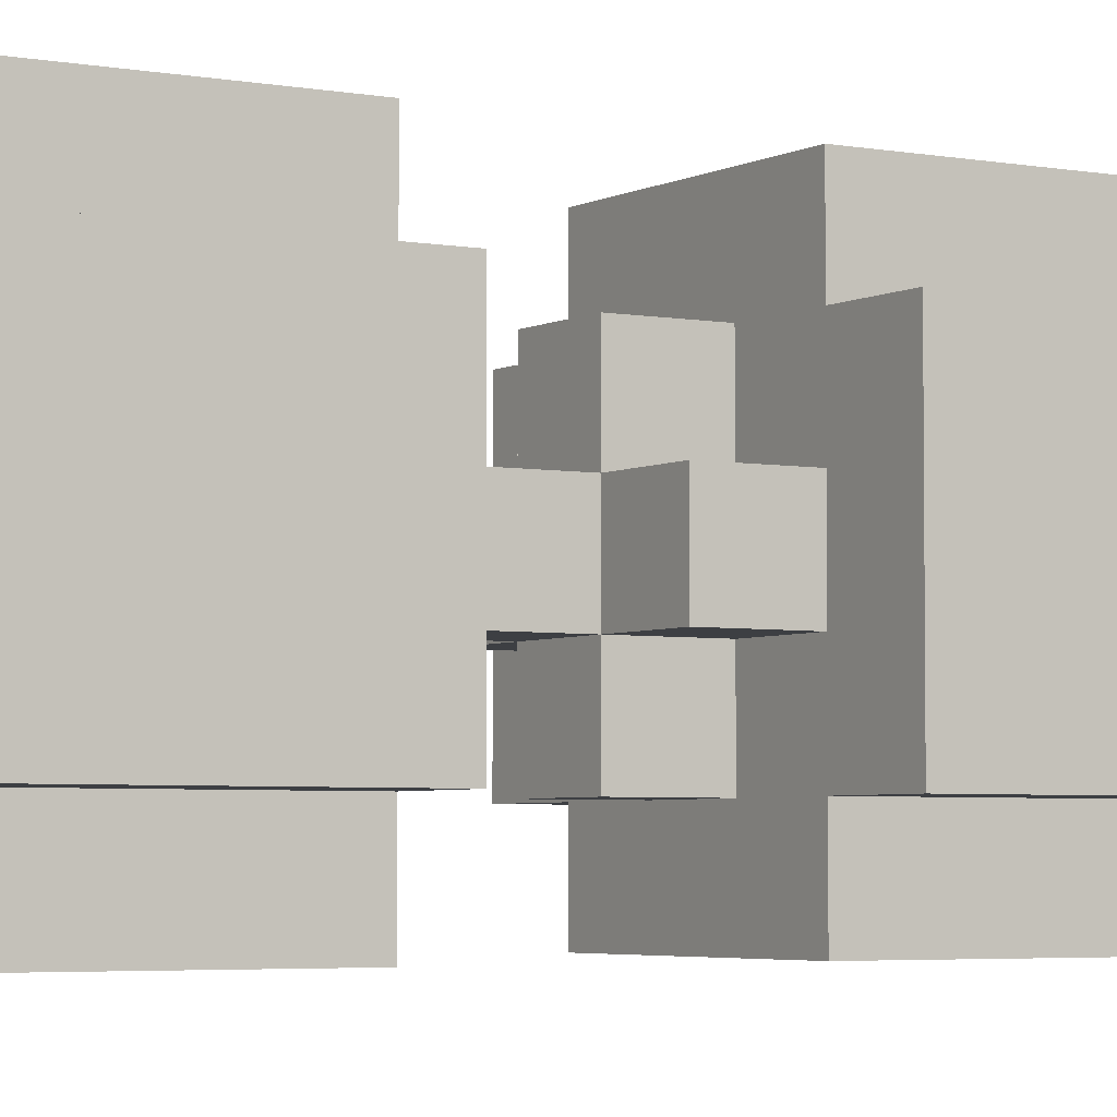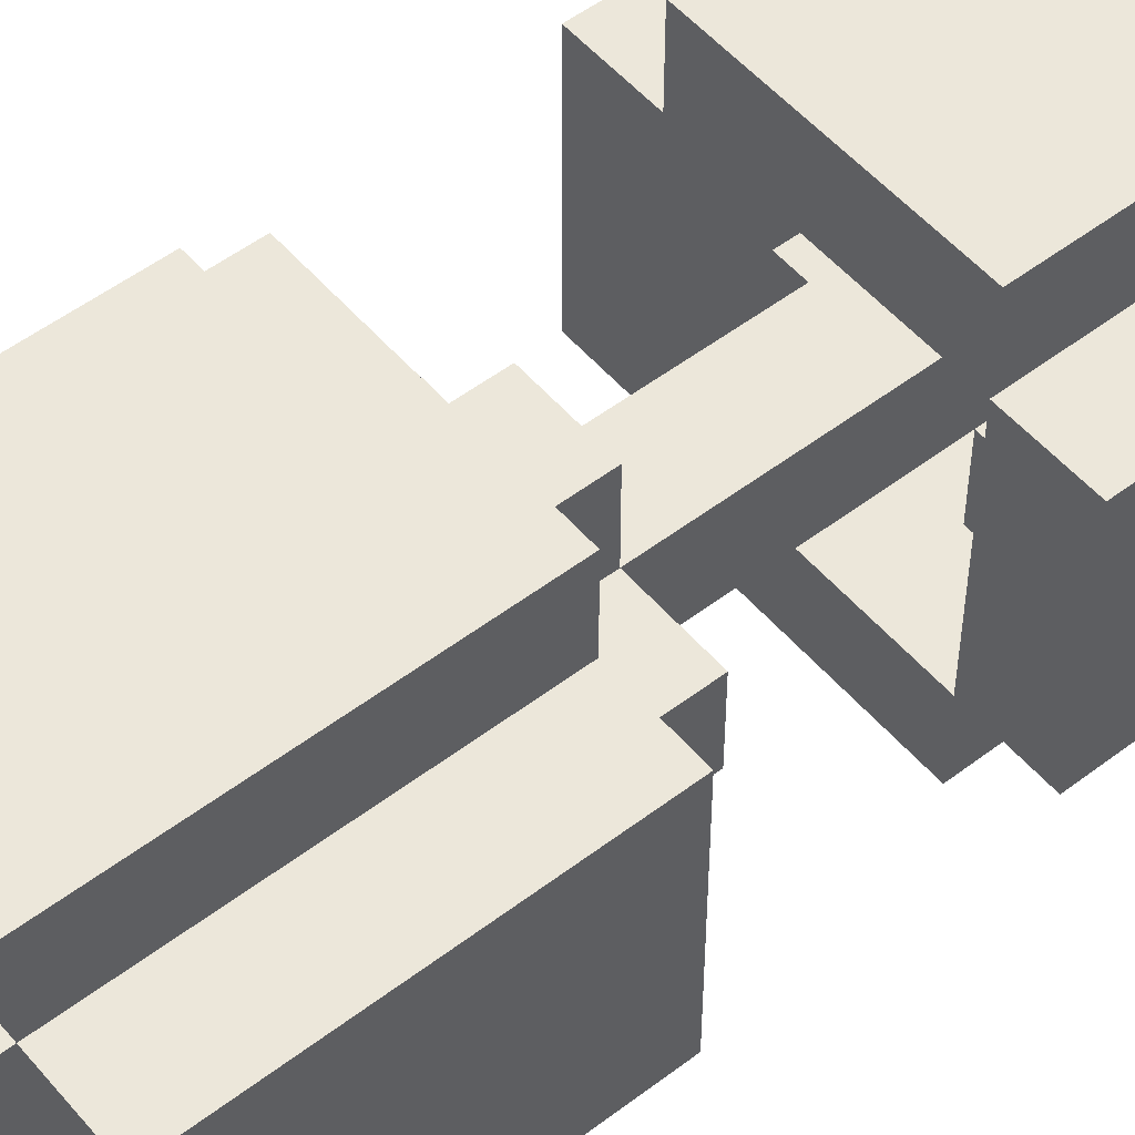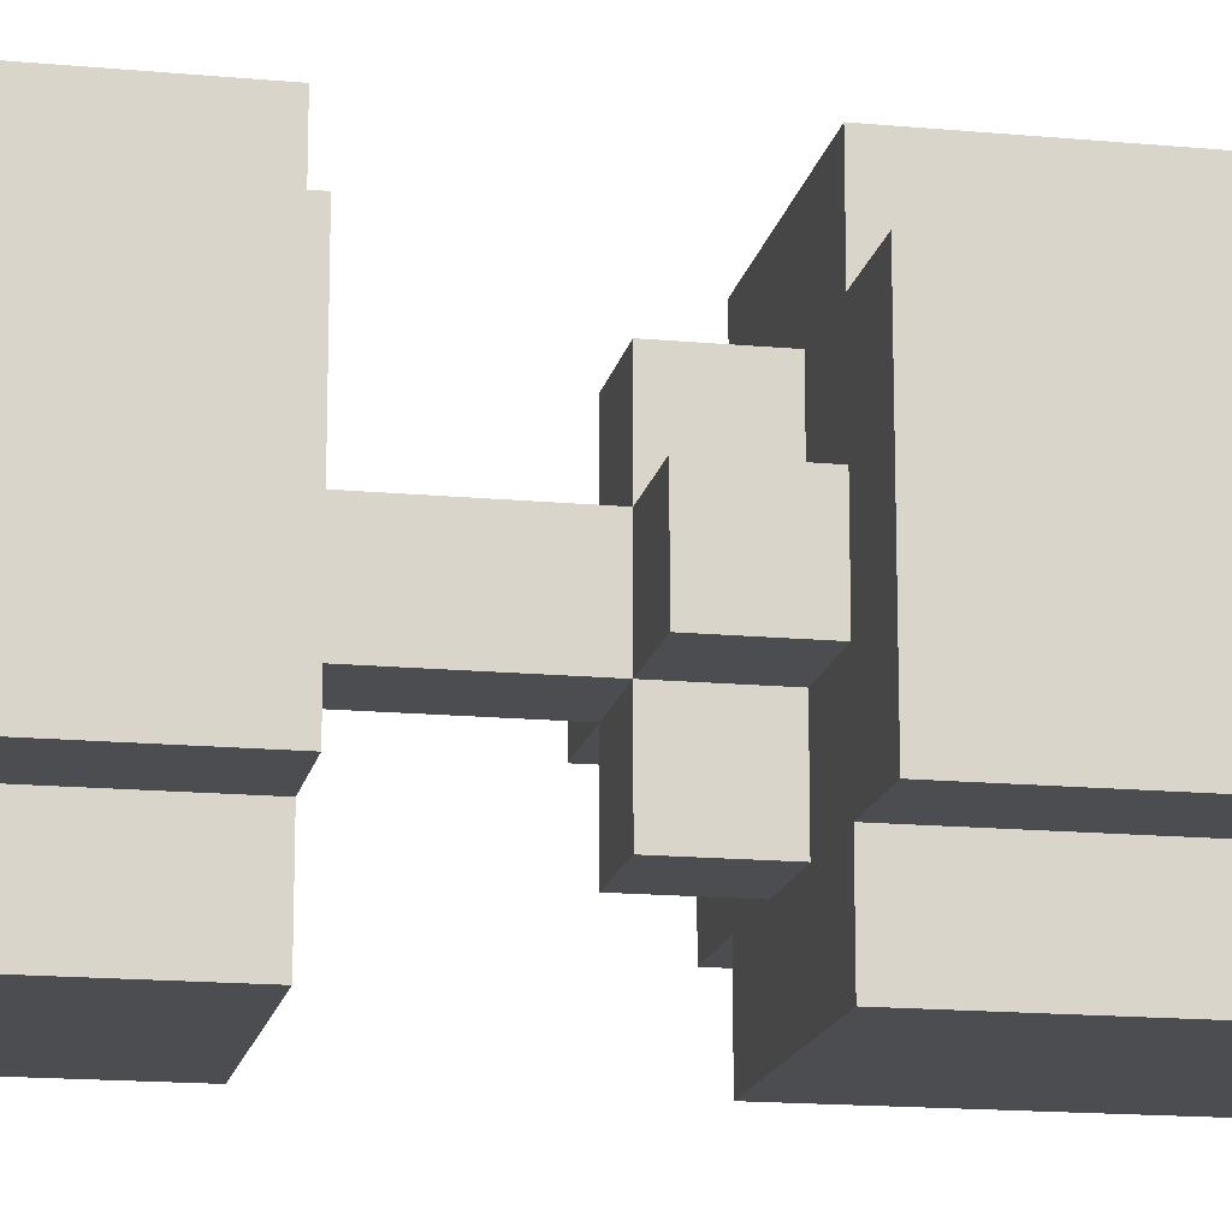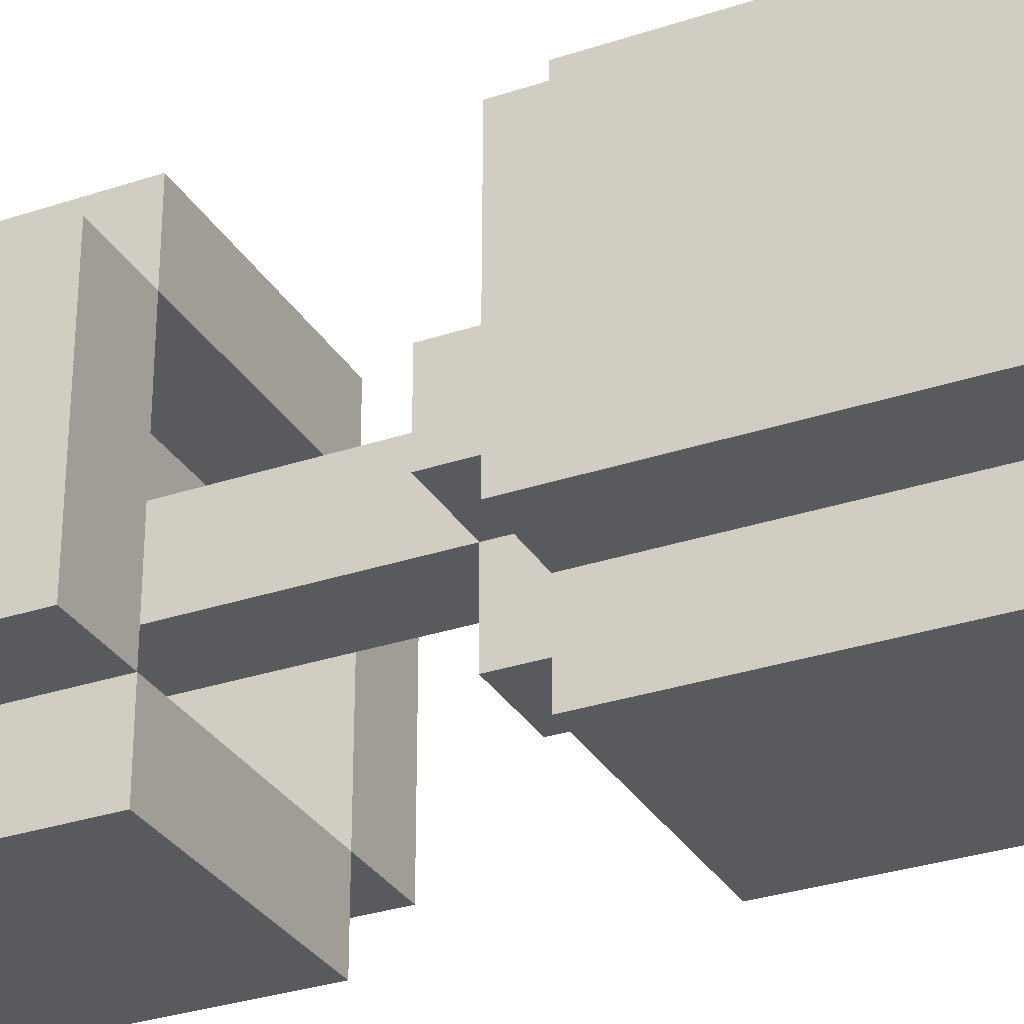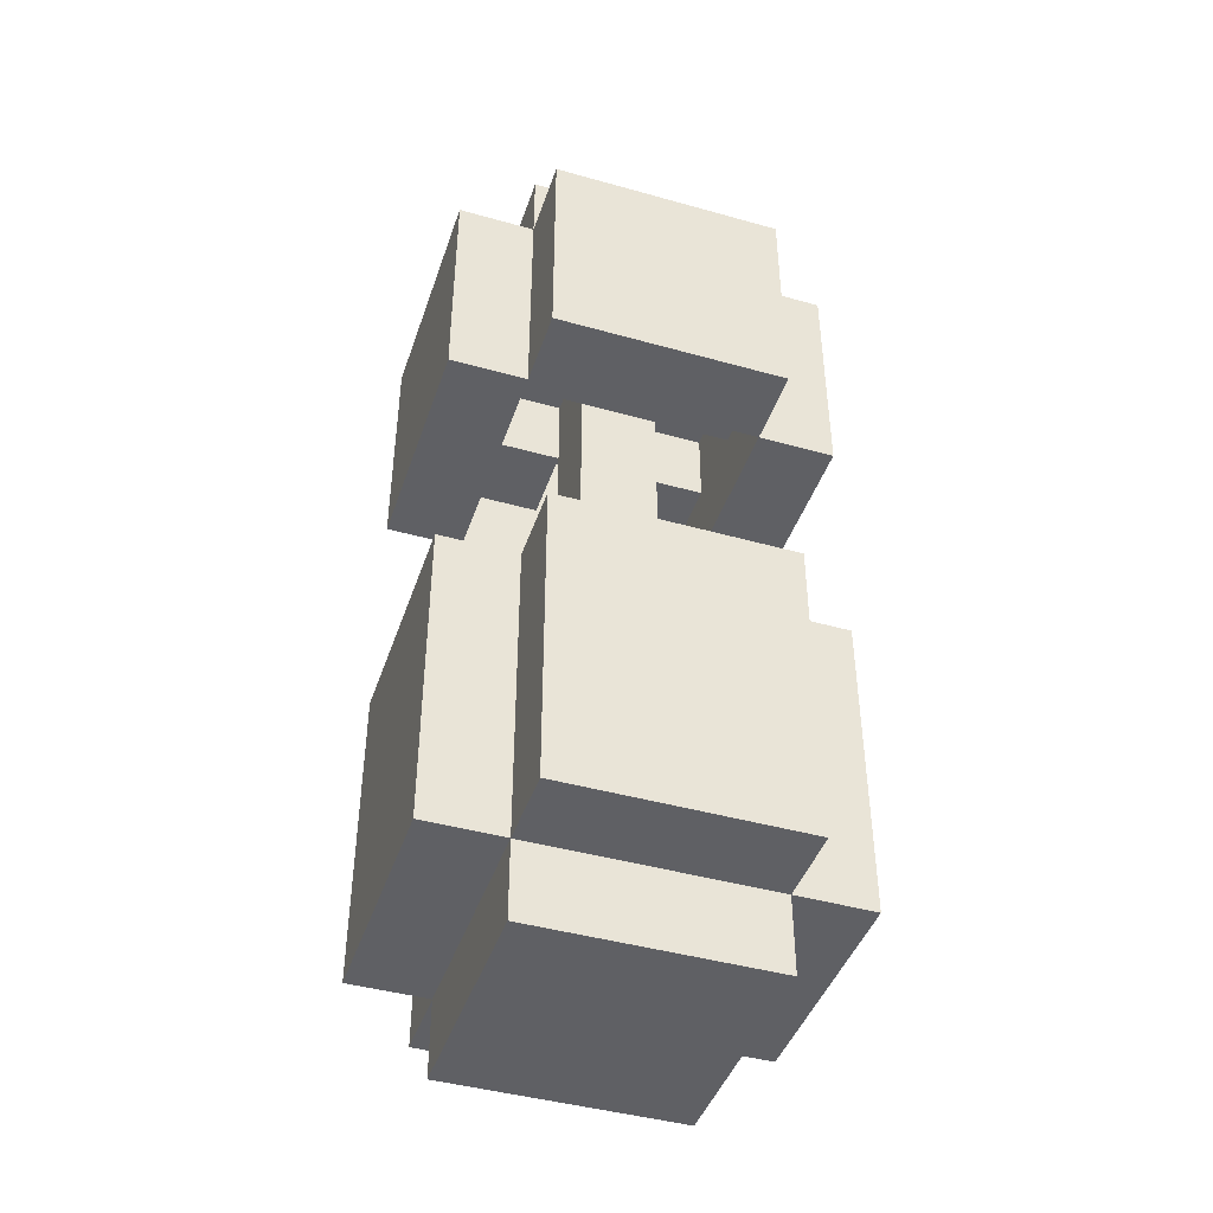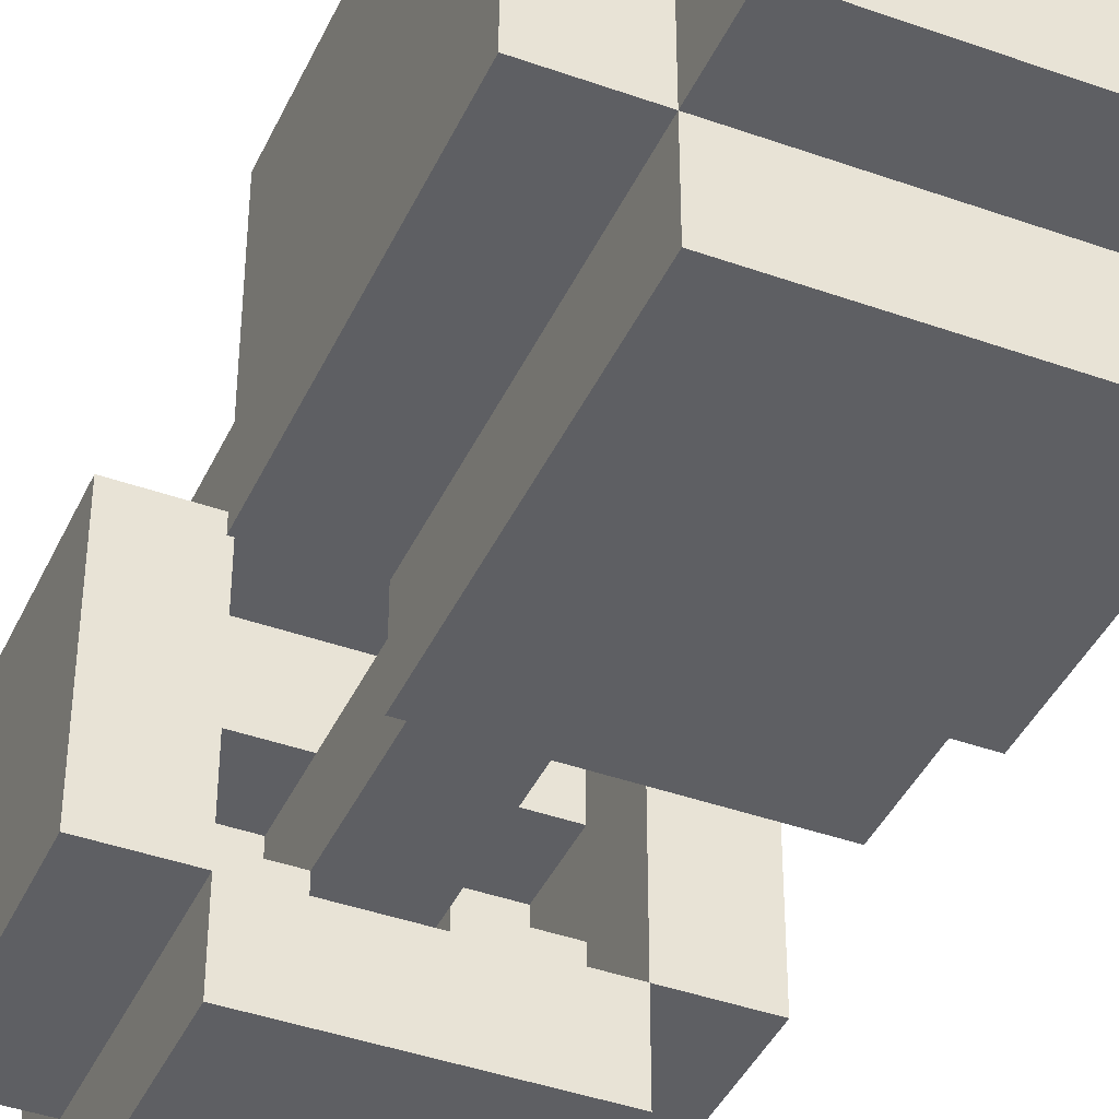
<metadata>
{"format":"obj","ext":"obj","renderer":"f3d","projection":"perspective","resolution":1024,"background":"white","views":[{"elev":-4.1,"azim":-121.5,"up":"+Z"},{"elev":52.5,"azim":50.7,"up":"+Z"},{"elev":-15.6,"azim":-101.1,"up":"+Z"},{"elev":-30.6,"azim":-64.2,"up":"+Z"},{"elev":-43.7,"azim":-18.3,"up":"+Y"},{"elev":-41.4,"azim":-23.4,"up":"+Z"}]}
</metadata>
<code>
v -2.5 1 1.5
v -2.5 1 -1.5
v -2.5 5 1.5
v -2.5 5 -1.5
v -2.5 8 1.5
v -2.5 8 -1.5
v -2.5 11 1.5
v -2.5 11 -1.5
v -1.5 0 1.5
v -1.5 0 -1.5
v -1.5 1 2.5
v -1.5 1 1.5
v -1.5 1 -1.5
v -1.5 1 -2.5
v -1.5 5 2.5
v -1.5 5 1.5
v -1.5 5 0.5
v -1.5 5 -0.5
v -1.5 5 -1.5
v -1.5 5 -2.5
v -1.5 6 0.5
v -1.5 6 -0.5
v -1.5 8 2.5
v -1.5 8 1.5
v -1.5 8 -1.5
v -1.5 8 -2.5
v -1.5 11 2.5
v -1.5 11 1.5
v -1.5 11 -1.5
v -1.5 11 -2.5
v -1.5 12 1.5
v -1.5 12 -1.5
v -0.5 5 1.5
v -0.5 5 0.5
v -0.5 5 -0.5
v -0.5 5 -1.5
v -0.5 6 1.5
v -0.5 6 0.5
v -0.5 6 -0.5
v -0.5 6 -1.5
v -0.5 9 0.5
v -0.5 9 -0.5
v -0.5 10 0.5
v -0.5 10 -0.5
v 0.5 9 -0.5
v 0.5 9 -1.5
v 0.5 10 -0.5
v 0.5 10 -1.5
v 1.5 8 1.5
v 1.5 8 -1.5
v 1.5 9 1.5
v 1.5 9 0.5
v 1.5 9 -0.5
v 1.5 9 -1.5
v 1.5 10 0.5
v 1.5 10 -0.5
v -1.5 8 1.5
v -1.5 8 -1.5
v -1.5 9 1.5
v -1.5 9 0.5
v -1.5 9 -0.5
v -1.5 9 -1.5
v -1.5 10 0.5
v -1.5 10 -0.5
v -0.5 9 -0.5
v -0.5 9 -1.5
v -0.5 10 -0.5
v -0.5 10 -1.5
v 0.5 5 1.5
v 0.5 5 0.5
v 0.5 5 -0.5
v 0.5 5 -1.5
v 0.5 6 1.5
v 0.5 6 0.5
v 0.5 6 -0.5
v 0.5 6 -1.5
v 0.5 9 0.5
v 0.5 9 -0.5
v 0.5 10 0.5
v 0.5 10 -0.5
v 1.5 0 1.5
v 1.5 0 -1.5
v 1.5 1 2.5
v 1.5 1 1.5
v 1.5 1 -1.5
v 1.5 1 -2.5
v 1.5 5 2.5
v 1.5 5 1.5
v 1.5 5 0.5
v 1.5 5 -0.5
v 1.5 5 -1.5
v 1.5 5 -2.5
v 1.5 6 0.5
v 1.5 6 -0.5
v 1.5 8 2.5
v 1.5 8 1.5
v 1.5 8 -1.5
v 1.5 8 -2.5
v 1.5 11 2.5
v 1.5 11 1.5
v 1.5 11 -1.5
v 1.5 11 -2.5
v 1.5 12 1.5
v 1.5 12 -1.5
v 2.5 1 1.5
v 2.5 1 -1.5
v 2.5 5 1.5
v 2.5 5 -1.5
v 2.5 8 1.5
v 2.5 8 -1.5
v 2.5 11 1.5
v 2.5 11 -1.5
v -1.5 1 2.5
v -1.5 5 2.5
v -1.5 8 2.5
v -1.5 11 2.5
v 1.5 1 2.5
v 1.5 5 2.5
v 1.5 8 2.5
v 1.5 11 2.5
v -2.5 1 1.5
v -2.5 5 1.5
v -2.5 8 1.5
v -2.5 11 1.5
v -1.5 0 1.5
v -1.5 1 1.5
v -1.5 5 1.5
v -1.5 8 1.5
v -1.5 11 1.5
v -1.5 12 1.5
v -0.5 5 1.5
v -0.5 6 1.5
v 0.5 5 1.5
v 0.5 6 1.5
v 1.5 0 1.5
v 1.5 1 1.5
v 1.5 5 1.5
v 1.5 8 1.5
v 1.5 11 1.5
v 1.5 12 1.5
v 2.5 1 1.5
v 2.5 5 1.5
v 2.5 8 1.5
v 2.5 11 1.5
v -1.5 5 0.5
v -1.5 6 0.5
v -0.5 5 0.5
v -0.5 6 0.5
v -0.5 9 0.5
v 0.5 5 0.5
v 0.5 6 0.5
v 0.5 9 0.5
v 1.5 5 0.5
v 1.5 6 0.5
v -1.5 9 -0.5
v -1.5 10 -0.5
v -0.5 9 -0.5
v -0.5 10 -0.5
v 0.5 9 -0.5
v 0.5 10 -0.5
v 1.5 9 -0.5
v 1.5 10 -0.5
v -1.5 8 -1.5
v -1.5 9 -1.5
v -0.5 9 -1.5
v -0.5 10 -1.5
v 0.5 9 -1.5
v 0.5 10 -1.5
v 1.5 8 -1.5
v 1.5 9 -1.5
v -1.5 8 1.5
v -1.5 9 1.5
v -0.5 9 1.5
v 0.5 9 1.5
v 1.5 8 1.5
v 1.5 9 1.5
v -1.5 9 0.5
v -1.5 10 0.5
v -0.5 9 0.5
v -0.5 10 0.5
v 0.5 9 0.5
v 0.5 10 0.5
v 1.5 9 0.5
v 1.5 10 0.5
v -1.5 5 -0.5
v -1.5 6 -0.5
v -0.5 5 -0.5
v -0.5 6 -0.5
v -0.5 9 -0.5
v -0.5 10 -0.5
v 0.5 5 -0.5
v 0.5 6 -0.5
v 0.5 9 -0.5
v 0.5 10 -0.5
v 1.5 5 -0.5
v 1.5 6 -0.5
v -2.5 1 -1.5
v -2.5 5 -1.5
v -2.5 8 -1.5
v -2.5 11 -1.5
v -1.5 0 -1.5
v -1.5 1 -1.5
v -1.5 5 -1.5
v -1.5 8 -1.5
v -1.5 11 -1.5
v -1.5 12 -1.5
v -0.5 5 -1.5
v -0.5 6 -1.5
v 0.5 5 -1.5
v 0.5 6 -1.5
v 1.5 0 -1.5
v 1.5 1 -1.5
v 1.5 5 -1.5
v 1.5 8 -1.5
v 1.5 11 -1.5
v 1.5 12 -1.5
v 2.5 1 -1.5
v 2.5 5 -1.5
v 2.5 8 -1.5
v 2.5 11 -1.5
v -1.5 1 -2.5
v -1.5 5 -2.5
v -1.5 8 -2.5
v -1.5 11 -2.5
v 1.5 1 -2.5
v 1.5 5 -2.5
v 1.5 8 -2.5
v 1.5 11 -2.5
v -1.5 0 1.5
v 1.5 0 1.5
v -1.5 0 -1.5
v 1.5 0 -1.5
v -1.5 1 2.5
v 1.5 1 2.5
v -2.5 1 1.5
v -1.5 1 1.5
v 1.5 1 1.5
v 2.5 1 1.5
v -2.5 1 -1.5
v -1.5 1 -1.5
v 1.5 1 -1.5
v 2.5 1 -1.5
v -1.5 1 -2.5
v 1.5 1 -2.5
v -1.5 8 2.5
v 1.5 8 2.5
v -2.5 8 1.5
v -1.5 8 1.5
v 1.5 8 1.5
v 2.5 8 1.5
v -2.5 8 -1.5
v -1.5 8 -1.5
v 1.5 8 -1.5
v 2.5 8 -1.5
v -1.5 8 -2.5
v 1.5 8 -2.5
v -1.5 9 1.5
v -0.5 9 1.5
v 0.5 9 1.5
v 1.5 9 1.5
v -1.5 9 0.5
v -0.5 9 0.5
v 0.5 9 0.5
v 1.5 9 0.5
v -1.5 9 -0.5
v -0.5 9 -0.5
v 0.5 9 -0.5
v 1.5 9 -0.5
v -1.5 9 -1.5
v -0.5 9 -1.5
v 0.5 9 -1.5
v 1.5 9 -1.5
v -1.5 10 0.5
v -0.5 10 0.5
v 0.5 10 0.5
v 1.5 10 0.5
v -1.5 10 -0.5
v -0.5 10 -0.5
v 0.5 10 -0.5
v 1.5 10 -0.5
v -0.5 10 -1.5
v 0.5 10 -1.5
v -1.5 5 2.5
v 1.5 5 2.5
v -2.5 5 1.5
v -1.5 5 1.5
v -0.5 5 1.5
v 0.5 5 1.5
v 1.5 5 1.5
v 2.5 5 1.5
v -1.5 5 0.5
v -0.5 5 0.5
v 0.5 5 0.5
v 1.5 5 0.5
v -1.5 5 -0.5
v -0.5 5 -0.5
v 0.5 5 -0.5
v 1.5 5 -0.5
v -2.5 5 -1.5
v -1.5 5 -1.5
v -0.5 5 -1.5
v 0.5 5 -1.5
v 1.5 5 -1.5
v 2.5 5 -1.5
v -1.5 5 -2.5
v 1.5 5 -2.5
v -0.5 6 1.5
v 0.5 6 1.5
v -1.5 6 0.5
v -0.5 6 0.5
v 0.5 6 0.5
v 1.5 6 0.5
v -1.5 6 -0.5
v -0.5 6 -0.5
v 0.5 6 -0.5
v 1.5 6 -0.5
v -0.5 6 -1.5
v 0.5 6 -1.5
v -1.5 11 2.5
v 1.5 11 2.5
v -2.5 11 1.5
v -1.5 11 1.5
v 1.5 11 1.5
v 2.5 11 1.5
v -2.5 11 -1.5
v -1.5 11 -1.5
v 1.5 11 -1.5
v 2.5 11 -1.5
v -1.5 11 -2.5
v 1.5 11 -2.5
v -1.5 12 1.5
v 1.5 12 1.5
v -1.5 12 -1.5
v 1.5 12 -1.5
f 3 2 1
f 4 2 3
f 7 6 5
f 8 6 7
f 12 10 9
f 13 10 12
f 15 12 11
f 16 12 15
f 19 14 13
f 20 14 19
f 21 18 17
f 22 18 21
f 27 24 23
f 28 24 27
f 29 26 25
f 30 26 29
f 31 29 28
f 32 29 31
f 37 34 33
f 38 34 37
f 39 36 35
f 40 36 39
f 41 39 38
f 42 39 41
f 43 42 41
f 44 42 43
f 47 46 45
f 48 46 47
f 51 50 49
f 52 50 51
f 53 50 52
f 54 50 53
f 55 53 52
f 56 53 55
f 57 58 59
f 59 58 60
f 60 58 61
f 61 58 62
f 60 61 63
f 63 61 64
f 65 66 67
f 67 66 68
f 69 70 73
f 73 70 74
f 71 72 75
f 75 72 76
f 74 75 77
f 77 75 78
f 77 78 79
f 79 78 80
f 81 82 84
f 84 82 85
f 83 84 87
f 87 84 88
f 85 86 91
f 91 86 92
f 89 90 93
f 93 90 94
f 95 96 99
f 99 96 100
f 97 98 101
f 101 98 102
f 100 101 103
f 103 101 104
f 105 106 107
f 107 106 108
f 109 110 111
f 111 110 112
f 117 114 113
f 118 114 117
f 119 116 115
f 120 116 119
f 126 122 121
f 127 122 126
f 128 124 123
f 129 124 128
f 133 132 131
f 134 132 133
f 135 126 125
f 136 126 135
f 139 130 129
f 140 130 139
f 141 137 136
f 142 137 141
f 143 139 138
f 144 139 143
f 147 146 145
f 148 146 147
f 151 149 148
f 152 149 151
f 153 151 150
f 154 151 153
f 157 156 155
f 158 156 157
f 161 160 159
f 162 160 161
f 165 164 163
f 167 165 163
f 167 166 165
f 168 166 167
f 169 167 163
f 170 167 169
f 171 172 173
f 171 173 174
f 171 174 175
f 175 174 176
f 177 178 179
f 179 178 180
f 181 182 183
f 183 182 184
f 185 186 187
f 187 186 188
f 189 190 192
f 188 189 192
f 192 190 193
f 193 190 194
f 191 192 195
f 195 192 196
f 197 198 202
f 202 198 203
f 199 200 204
f 204 200 205
f 207 208 209
f 209 208 210
f 201 202 211
f 211 202 212
f 205 206 215
f 215 206 216
f 212 213 217
f 217 213 218
f 214 215 219
f 219 215 220
f 221 222 225
f 225 222 226
f 223 224 227
f 227 224 228
f 231 230 229
f 232 230 231
f 236 234 233
f 237 234 236
f 239 236 235
f 240 236 239
f 241 238 237
f 242 238 241
f 243 241 240
f 244 241 243
f 248 246 245
f 249 246 248
f 251 248 247
f 252 248 251
f 253 250 249
f 254 250 253
f 255 253 252
f 256 253 255
f 261 258 257
f 262 259 258
f 262 258 261
f 263 260 259
f 263 259 262
f 264 260 263
f 269 266 265
f 270 266 269
f 271 268 267
f 272 268 271
f 277 274 273
f 278 274 277
f 279 276 275
f 280 276 279
f 281 279 278
f 282 279 281
f 283 284 286
f 286 284 287
f 287 284 288
f 288 284 289
f 285 286 291
f 286 287 291
f 291 287 292
f 289 290 293
f 288 289 293
f 293 290 294
f 285 291 295
f 294 290 298
f 295 296 299
f 285 295 299
f 299 296 300
f 300 296 301
f 297 298 302
f 298 290 303
f 302 298 303
f 303 290 304
f 300 301 305
f 301 302 305
f 302 303 305
f 305 303 306
f 307 308 310
f 310 308 311
f 309 310 313
f 313 310 314
f 311 312 315
f 315 312 316
f 314 315 317
f 317 315 318
f 319 320 322
f 322 320 323
f 321 322 325
f 325 322 326
f 323 324 327
f 327 324 328
f 326 327 329
f 329 327 330
f 331 332 333
f 333 332 334

</code>
